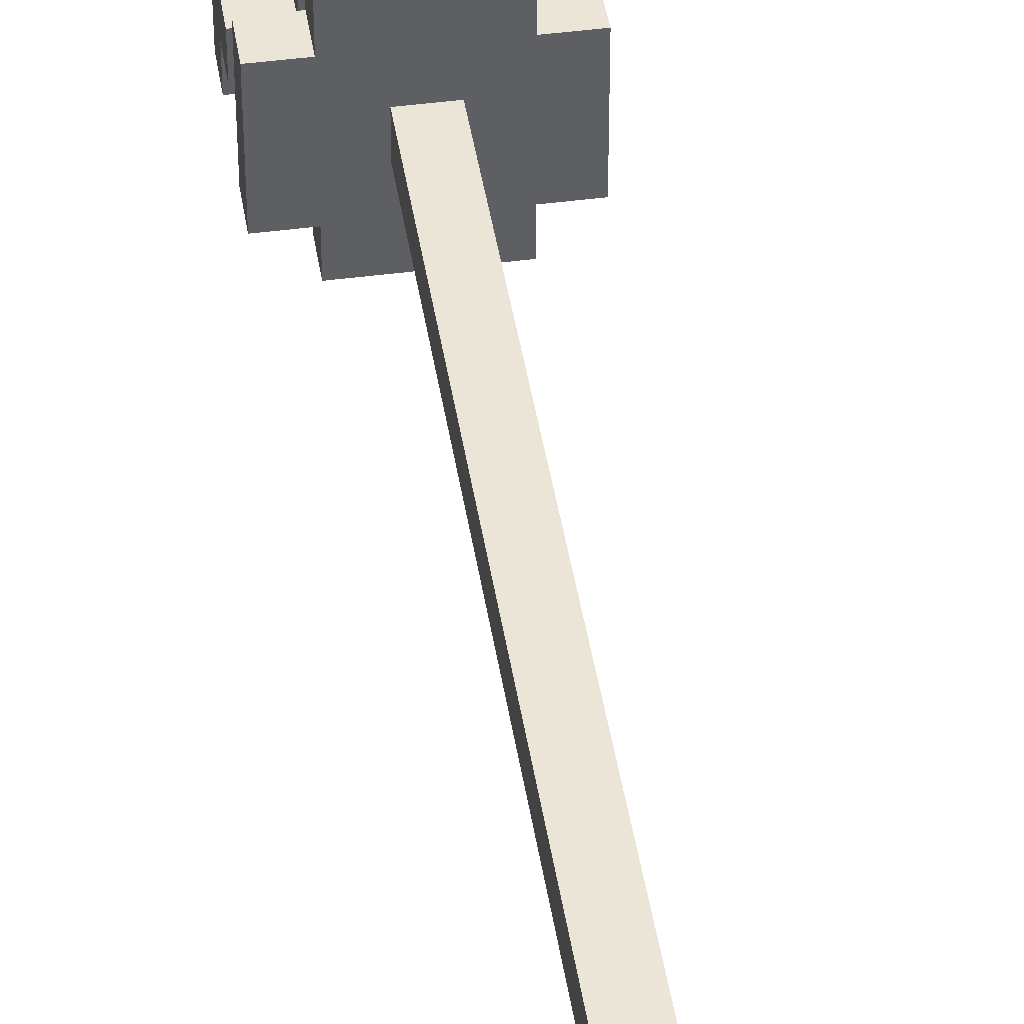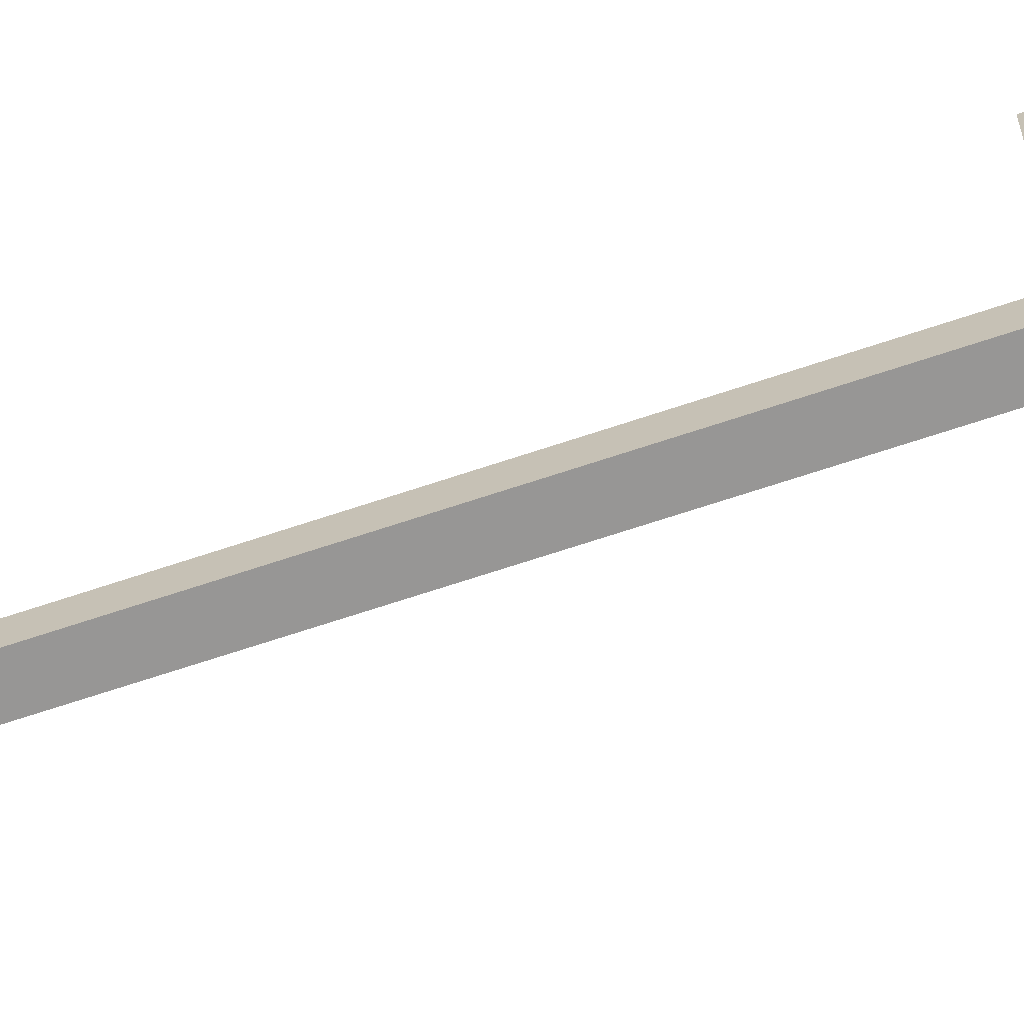
<metadata>
{"format":"obj","ext":"obj","renderer":"f3d","projection":"perspective","resolution":1024,"background":"white","views":[{"elev":44.1,"azim":-8.8,"up":"+Z"},{"elev":-67.8,"azim":108.6,"up":"+Z"}]}
</metadata>
<code>
g street lamp
v -5 0 5
v -5 0 -0
v -5 1 5
v -5 1 -0
v -4 0 6
v -4 0 5
v -4 0 -0
v -4 0 -1
v -4 1 6
v -4 1 5
v -4 1 -0
v -4 1 -1
v -3 0 7
v -3 0 6
v -3 0 -1
v -3 0 -2
v -3 1 7
v -3 1 6
v -3 1 4
v -3 1 1
v -3 1 -1
v -3 1 -2
v -3 2 4
v -3 2 1
v -3 24 4
v -3 24 1
v -3 25 4
v -3 25 1
v -3 26 3
v -3 26 2
v -3 27 4
v -3 27 3
v -3 27 2
v -3 27 1
v -3 28 4
v -3 28 3
v -3 28 2
v -3 28 1
v -3 29 3
v -3 29 2
v -3 30 4
v -3 30 1
v -3 31 4
v -3 31 1
v -2 1 5
v -2 1 4
v -2 1 1
v -2 1 -0
v -2 2 5
v -2 2 4
v -2 2 3
v -2 2 2
v -2 2 1
v -2 2 -0
v -2 3 3
v -2 3 2
v -2 24 5
v -2 24 4
v -2 24 1
v -2 24 -0
v -2 25 5
v -2 25 4
v -2 25 3
v -2 25 2
v -2 25 1
v -2 25 -0
v -2 26 4
v -2 26 3
v -2 26 2
v -2 26 1
v -2 27 5
v -2 27 4
v -2 27 3
v -2 27 2
v -2 27 1
v -2 27 -0
v -2 28 5
v -2 28 4
v -2 28 3
v -2 28 2
v -2 28 1
v -2 28 -0
v -2 29 4
v -2 29 3
v -2 29 2
v -2 29 1
v -2 30 5
v -2 30 4
v -2 30 3
v -2 30 2
v -2 30 1
v -2 30 -0
v -2 31 5
v -2 31 4
v -2 31 1
v -2 31 -0
v -2 32 4
v -2 32 1
v -1 2 4
v -1 2 3
v -1 2 2
v -1 2 1
v -1 3 4
v -1 3 3
v -1 3 2
v -1 3 1
v -1 24 3
v -1 24 2
v -1 25 4
v -1 25 3
v -1 25 2
v -1 25 1
v -1 26 5
v -1 26 4
v -1 26 3
v -1 26 2
v -1 26 1
v -1 26 -0
v -1 27 5
v -1 27 4
v -1 27 1
v -1 27 -0
v -1 28 5
v -1 28 4
v -1 28 1
v -1 28 -0
v -1 29 5
v -1 29 4
v -1 29 3
v -1 29 2
v -1 29 1
v -1 29 -0
v -1 30 4
v -1 30 3
v -1 30 2
v -1 30 1
v -1 32 3
v -1 32 2
v -1 33 3
v -1 33 2
v 0 2 4
v 0 2 3
v 0 2 2
v 0 2 1
v 0 3 4
v 0 3 3
v 0 3 2
v 0 3 1
v 0 24 3
v 0 24 2
v 0 25 4
v 0 25 3
v 0 25 2
v 0 25 1
v 0 26 5
v 0 26 4
v 0 26 3
v 0 26 2
v 0 26 1
v 0 26 -0
v 0 27 5
v 0 27 4
v 0 27 1
v 0 27 -0
v 0 28 5
v 0 28 4
v 0 28 1
v 0 28 -0
v 0 29 5
v 0 29 4
v 0 29 3
v 0 29 2
v 0 29 1
v 0 29 -0
v 0 30 4
v 0 30 3
v 0 30 2
v 0 30 1
v 0 32 3
v 0 32 2
v 0 33 3
v 0 33 2
v 1 1 5
v 1 1 4
v 1 1 1
v 1 1 -0
v 1 2 5
v 1 2 4
v 1 2 3
v 1 2 2
v 1 2 1
v 1 2 -0
v 1 3 3
v 1 3 2
v 1 24 5
v 1 24 4
v 1 24 1
v 1 24 -0
v 1 25 5
v 1 25 4
v 1 25 3
v 1 25 2
v 1 25 1
v 1 25 -0
v 1 26 4
v 1 26 3
v 1 26 2
v 1 26 1
v 1 27 5
v 1 27 4
v 1 27 3
v 1 27 2
v 1 27 1
v 1 27 -0
v 1 28 5
v 1 28 4
v 1 28 3
v 1 28 2
v 1 28 1
v 1 28 -0
v 1 29 4
v 1 29 3
v 1 29 2
v 1 29 1
v 1 30 5
v 1 30 4
v 1 30 3
v 1 30 2
v 1 30 1
v 1 30 -0
v 1 31 5
v 1 31 4
v 1 31 1
v 1 31 -0
v 1 32 4
v 1 32 1
v 2 0 7
v 2 0 6
v 2 0 -1
v 2 0 -2
v 2 1 7
v 2 1 6
v 2 1 4
v 2 1 1
v 2 1 -1
v 2 1 -2
v 2 2 4
v 2 2 1
v 2 24 4
v 2 24 1
v 2 25 4
v 2 25 1
v 2 26 3
v 2 26 2
v 2 27 4
v 2 27 3
v 2 27 2
v 2 27 1
v 2 28 4
v 2 28 3
v 2 28 2
v 2 28 1
v 2 29 3
v 2 29 2
v 2 30 4
v 2 30 1
v 2 31 4
v 2 31 1
v 3 0 6
v 3 0 5
v 3 0 -0
v 3 0 -1
v 3 1 6
v 3 1 5
v 3 1 -0
v 3 1 -1
v 4 0 5
v 4 0 -0
v 4 1 5
v 4 1 -0
v -3 0 7
v -3 1 7
v 2 0 7
v 2 1 7
v -4 0 6
v -4 1 6
v -3 0 6
v -3 1 6
v 2 0 6
v 2 1 6
v 3 0 6
v 3 1 6
v -5 0 5
v -5 1 5
v -4 0 5
v -4 1 5
v -2 1 5
v -2 2 5
v -2 24 5
v -2 25 5
v -2 27 5
v -2 28 5
v -2 30 5
v -2 31 5
v -1 26 5
v -1 27 5
v -1 28 5
v -1 29 5
v 0 26 5
v 0 27 5
v 0 28 5
v 0 29 5
v 1 1 5
v 1 2 5
v 1 24 5
v 1 25 5
v 1 27 5
v 1 28 5
v 1 30 5
v 1 31 5
v 3 0 5
v 3 1 5
v 4 0 5
v 4 1 5
v -3 1 4
v -3 2 4
v -3 24 4
v -3 25 4
v -3 27 4
v -3 28 4
v -3 30 4
v -3 31 4
v -2 1 4
v -2 2 4
v -2 24 4
v -2 25 4
v -2 26 4
v -2 27 4
v -2 28 4
v -2 29 4
v -2 30 4
v -2 31 4
v -2 32 4
v -1 2 4
v -1 3 4
v -1 25 4
v -1 26 4
v -1 27 4
v -1 28 4
v -1 29 4
v -1 30 4
v 0 2 4
v 0 3 4
v 0 25 4
v 0 26 4
v 0 27 4
v 0 28 4
v 0 29 4
v 0 30 4
v 1 1 4
v 1 2 4
v 1 24 4
v 1 25 4
v 1 26 4
v 1 27 4
v 1 28 4
v 1 29 4
v 1 30 4
v 1 31 4
v 1 32 4
v 2 1 4
v 2 2 4
v 2 24 4
v 2 25 4
v 2 27 4
v 2 28 4
v 2 30 4
v 2 31 4
v -3 26 3
v -3 27 3
v -3 28 3
v -3 29 3
v -2 2 3
v -2 3 3
v -2 25 3
v -2 26 3
v -2 27 3
v -2 28 3
v -2 29 3
v -2 30 3
v -1 2 3
v -1 3 3
v -1 24 3
v -1 25 3
v -1 26 3
v -1 29 3
v -1 30 3
v -1 32 3
v -1 33 3
v 0 2 3
v 0 3 3
v 0 24 3
v 0 25 3
v 0 26 3
v 0 29 3
v 0 30 3
v 0 32 3
v 0 33 3
v 1 2 3
v 1 3 3
v 1 25 3
v 1 26 3
v 1 27 3
v 1 28 3
v 1 29 3
v 1 30 3
v 2 26 3
v 2 27 3
v 2 28 3
v 2 29 3
v -3 26 2
v -3 27 2
v -3 28 2
v -3 29 2
v -2 2 2
v -2 3 2
v -2 25 2
v -2 26 2
v -2 27 2
v -2 28 2
v -2 29 2
v -2 30 2
v -1 2 2
v -1 3 2
v -1 24 2
v -1 25 2
v -1 26 2
v -1 29 2
v -1 30 2
v -1 32 2
v -1 33 2
v 0 2 2
v 0 3 2
v 0 24 2
v 0 25 2
v 0 26 2
v 0 29 2
v 0 30 2
v 0 32 2
v 0 33 2
v 1 2 2
v 1 3 2
v 1 25 2
v 1 26 2
v 1 27 2
v 1 28 2
v 1 29 2
v 1 30 2
v 2 26 2
v 2 27 2
v 2 28 2
v 2 29 2
v -3 1 1
v -3 2 1
v -3 24 1
v -3 25 1
v -3 27 1
v -3 28 1
v -3 30 1
v -3 31 1
v -2 1 1
v -2 2 1
v -2 24 1
v -2 25 1
v -2 26 1
v -2 27 1
v -2 28 1
v -2 29 1
v -2 30 1
v -2 31 1
v -2 32 1
v -1 2 1
v -1 3 1
v -1 25 1
v -1 26 1
v -1 27 1
v -1 28 1
v -1 29 1
v -1 30 1
v 0 2 1
v 0 3 1
v 0 25 1
v 0 26 1
v 0 27 1
v 0 28 1
v 0 29 1
v 0 30 1
v 1 1 1
v 1 2 1
v 1 24 1
v 1 25 1
v 1 26 1
v 1 27 1
v 1 28 1
v 1 29 1
v 1 30 1
v 1 31 1
v 1 32 1
v 2 1 1
v 2 2 1
v 2 24 1
v 2 25 1
v 2 27 1
v 2 28 1
v 2 30 1
v 2 31 1
v -5 0 -0
v -5 1 -0
v -4 0 -0
v -4 1 -0
v -2 1 -0
v -2 2 -0
v -2 24 -0
v -2 25 -0
v -2 27 -0
v -2 28 -0
v -2 30 -0
v -2 31 -0
v -1 26 -0
v -1 27 -0
v -1 28 -0
v -1 29 -0
v 0 26 -0
v 0 27 -0
v 0 28 -0
v 0 29 -0
v 1 1 -0
v 1 2 -0
v 1 24 -0
v 1 25 -0
v 1 27 -0
v 1 28 -0
v 1 30 -0
v 1 31 -0
v 3 0 -0
v 3 1 -0
v 4 0 -0
v 4 1 -0
v -4 0 -1
v -4 1 -1
v -3 0 -1
v -3 1 -1
v 2 0 -1
v 2 1 -1
v 3 0 -1
v 3 1 -1
v -3 0 -2
v -3 1 -2
v 2 0 -2
v 2 1 -2
v -3 0 7
v 2 0 7
v -4 0 6
v -3 0 6
v 2 0 6
v 3 0 6
v -5 0 5
v -4 0 5
v 3 0 5
v 4 0 5
v -5 0 -0
v -4 0 -0
v 3 0 -0
v 4 0 -0
v -4 0 -1
v -3 0 -1
v 2 0 -1
v 3 0 -1
v -3 0 -2
v 2 0 -2
v -2 24 5
v 1 24 5
v -3 24 4
v -2 24 4
v 1 24 4
v 2 24 4
v -1 24 3
v 0 24 3
v -1 24 2
v 0 24 2
v -3 24 1
v -2 24 1
v 1 24 1
v 2 24 1
v -2 24 -0
v 1 24 -0
v -1 26 5
v 0 26 5
v -2 26 4
v -1 26 4
v 0 26 4
v 1 26 4
v -3 26 3
v -2 26 3
v -1 26 3
v 0 26 3
v 1 26 3
v 2 26 3
v -3 26 2
v -2 26 2
v -1 26 2
v 0 26 2
v 1 26 2
v 2 26 2
v -2 26 1
v -1 26 1
v 0 26 1
v 1 26 1
v -1 26 -0
v 0 26 -0
v -2 27 5
v -1 27 5
v 0 27 5
v 1 27 5
v -3 27 4
v -2 27 4
v -1 27 4
v 0 27 4
v 1 27 4
v 2 27 4
v -3 27 3
v -2 27 3
v 1 27 3
v 2 27 3
v -3 27 2
v -2 27 2
v 1 27 2
v 2 27 2
v -3 27 1
v -2 27 1
v -1 27 1
v 0 27 1
v 1 27 1
v 2 27 1
v -2 27 -0
v -1 27 -0
v 0 27 -0
v 1 27 -0
v -2 30 5
v 1 30 5
v -3 30 4
v -2 30 4
v -1 30 4
v 0 30 4
v 1 30 4
v 2 30 4
v -2 30 3
v -1 30 3
v 0 30 3
v 1 30 3
v -2 30 2
v -1 30 2
v 0 30 2
v 1 30 2
v -3 30 1
v -2 30 1
v -1 30 1
v 0 30 1
v 1 30 1
v 2 30 1
v -2 30 -0
v 1 30 -0
v -3 1 7
v 2 1 7
v -4 1 6
v -3 1 6
v 2 1 6
v 3 1 6
v -5 1 5
v -4 1 5
v -2 1 5
v 1 1 5
v 3 1 5
v 4 1 5
v -3 1 4
v -2 1 4
v 1 1 4
v 2 1 4
v -3 1 1
v -2 1 1
v 1 1 1
v 2 1 1
v -5 1 -0
v -4 1 -0
v -2 1 -0
v 1 1 -0
v 3 1 -0
v 4 1 -0
v -4 1 -1
v -3 1 -1
v 2 1 -1
v 3 1 -1
v -3 1 -2
v 2 1 -2
v -2 2 5
v 1 2 5
v -3 2 4
v -2 2 4
v -1 2 4
v 0 2 4
v 1 2 4
v 2 2 4
v -2 2 3
v -1 2 3
v 0 2 3
v 1 2 3
v -2 2 2
v -1 2 2
v 0 2 2
v 1 2 2
v -3 2 1
v -2 2 1
v -1 2 1
v 0 2 1
v 1 2 1
v 2 2 1
v -2 2 -0
v 1 2 -0
v -1 3 4
v 0 3 4
v -2 3 3
v -1 3 3
v 0 3 3
v 1 3 3
v -2 3 2
v -1 3 2
v 0 3 2
v 1 3 2
v -1 3 1
v 0 3 1
v -2 25 5
v 1 25 5
v -3 25 4
v -2 25 4
v -1 25 4
v 0 25 4
v 1 25 4
v 2 25 4
v -2 25 3
v -1 25 3
v 0 25 3
v 1 25 3
v -2 25 2
v -1 25 2
v 0 25 2
v 1 25 2
v -3 25 1
v -2 25 1
v -1 25 1
v 0 25 1
v 1 25 1
v 2 25 1
v -2 25 -0
v 1 25 -0
v -2 28 5
v -1 28 5
v 0 28 5
v 1 28 5
v -3 28 4
v -2 28 4
v -1 28 4
v 0 28 4
v 1 28 4
v 2 28 4
v -3 28 3
v -2 28 3
v 1 28 3
v 2 28 3
v -3 28 2
v -2 28 2
v 1 28 2
v 2 28 2
v -3 28 1
v -2 28 1
v -1 28 1
v 0 28 1
v 1 28 1
v 2 28 1
v -2 28 -0
v -1 28 -0
v 0 28 -0
v 1 28 -0
v -1 29 5
v 0 29 5
v -2 29 4
v -1 29 4
v 0 29 4
v 1 29 4
v -3 29 3
v -2 29 3
v -1 29 3
v 0 29 3
v 1 29 3
v 2 29 3
v -3 29 2
v -2 29 2
v -1 29 2
v 0 29 2
v 1 29 2
v 2 29 2
v -2 29 1
v -1 29 1
v 0 29 1
v 1 29 1
v -1 29 -0
v 0 29 -0
v -2 31 5
v 1 31 5
v -3 31 4
v -2 31 4
v 1 31 4
v 2 31 4
v -3 31 1
v -2 31 1
v 1 31 1
v 2 31 1
v -2 31 -0
v 1 31 -0
v -2 32 4
v 1 32 4
v -1 32 3
v 0 32 3
v -1 32 2
v 0 32 2
v -2 32 1
v 1 32 1
v -1 33 3
v 0 33 3
v -1 33 2
v 0 33 2
f 3 2 1
f 4 2 3
f 9 6 5
f 10 6 9
f 11 8 7
f 12 8 11
f 17 14 13
f 18 14 17
f 21 16 15
f 22 16 21
f 23 20 19
f 24 20 23
f 27 26 25
f 28 26 27
f 32 30 29
f 33 30 32
f 35 32 31
f 35 34 33
f 35 33 32
f 36 34 35
f 37 34 36
f 38 34 37
f 39 37 36
f 40 37 39
f 43 42 41
f 44 42 43
f 49 46 45
f 50 46 49
f 53 48 47
f 54 48 53
f 55 52 51
f 56 52 55
f 61 58 57
f 62 58 61
f 65 60 59
f 66 60 65
f 68 64 63
f 69 64 68
f 72 68 67
f 73 68 72
f 74 70 69
f 75 70 74
f 77 72 71
f 78 72 77
f 81 76 75
f 82 76 81
f 83 79 78
f 84 79 83
f 85 81 80
f 86 81 85
f 89 85 84
f 90 85 89
f 93 88 87
f 94 88 93
f 95 92 91
f 96 92 95
f 97 95 94
f 98 95 97
f 103 100 99
f 104 100 103
f 105 102 101
f 106 102 105
f 107 105 104
f 108 105 107
f 114 110 109
f 115 110 114
f 116 112 111
f 117 112 116
f 119 114 113
f 120 114 119
f 121 118 117
f 122 118 121
f 127 124 123
f 128 124 127
f 131 126 125
f 132 126 131
f 133 129 128
f 134 129 133
f 135 131 130
f 136 131 135
f 139 138 137
f 140 138 139
f 141 142 145
f 145 142 146
f 143 144 147
f 147 144 148
f 146 147 149
f 149 147 150
f 151 152 156
f 156 152 157
f 153 154 158
f 158 154 159
f 155 156 161
f 161 156 162
f 159 160 163
f 163 160 164
f 165 166 169
f 169 166 170
f 167 168 173
f 173 168 174
f 170 171 175
f 175 171 176
f 172 173 177
f 177 173 178
f 179 180 181
f 181 180 182
f 183 184 187
f 187 184 188
f 185 186 191
f 191 186 192
f 189 190 193
f 193 190 194
f 195 196 199
f 199 196 200
f 197 198 203
f 203 198 204
f 201 202 206
f 206 202 207
f 205 206 210
f 210 206 211
f 207 208 212
f 212 208 213
f 209 210 215
f 215 210 216
f 213 214 219
f 219 214 220
f 216 217 221
f 221 217 222
f 218 219 223
f 223 219 224
f 222 223 227
f 227 223 228
f 225 226 231
f 231 226 232
f 229 230 233
f 233 230 234
f 232 233 235
f 235 233 236
f 237 238 241
f 241 238 242
f 239 240 245
f 245 240 246
f 243 244 247
f 247 244 248
f 249 250 251
f 251 250 252
f 253 254 256
f 256 254 257
f 255 256 259
f 257 258 259
f 256 257 259
f 259 258 260
f 260 258 261
f 261 258 262
f 260 261 263
f 263 261 264
f 265 266 267
f 267 266 268
f 269 270 273
f 273 270 274
f 271 272 275
f 275 272 276
f 277 278 279
f 279 278 280
f 283 282 281
f 284 282 283
f 287 286 285
f 288 286 287
f 291 290 289
f 292 290 291
f 295 294 293
f 296 294 295
f 306 302 301
f 307 302 306
f 309 306 305
f 309 308 307
f 309 307 306
f 310 308 309
f 311 308 310
f 312 308 311
f 313 298 297
f 314 298 313
f 315 300 299
f 316 300 315
f 317 311 310
f 318 311 317
f 319 304 303
f 320 304 319
f 323 322 321
f 324 322 323
f 333 326 325
f 334 326 333
f 335 328 327
f 336 328 335
f 338 330 329
f 339 330 338
f 341 332 331
f 342 332 341
f 347 338 337
f 348 338 347
f 349 340 339
f 350 340 349
f 352 345 344
f 353 345 352
f 354 347 346
f 355 347 354
f 358 351 350
f 359 351 358
f 364 356 355
f 365 356 364
f 366 358 357
f 367 358 366
f 369 343 342
f 370 343 369
f 371 361 360
f 372 361 371
f 373 363 362
f 374 363 373
f 375 366 365
f 376 366 375
f 377 369 368
f 378 369 377
f 386 380 379
f 387 380 386
f 388 382 381
f 389 382 388
f 391 384 383
f 392 384 391
f 394 386 385
f 395 386 394
f 396 390 389
f 397 390 396
f 401 393 392
f 402 393 401
f 407 399 398
f 408 399 407
f 409 401 400
f 410 401 409
f 411 404 403
f 412 404 411
f 415 406 405
f 416 406 415
f 417 413 412
f 418 413 417
f 419 415 414
f 420 415 419
f 421 422 428
f 428 422 429
f 423 424 430
f 430 424 431
f 425 426 433
f 433 426 434
f 427 428 436
f 436 428 437
f 431 432 438
f 438 432 439
f 434 435 443
f 443 435 444
f 440 441 449
f 449 441 450
f 442 443 451
f 451 443 452
f 445 446 453
f 453 446 454
f 447 448 457
f 457 448 458
f 454 455 459
f 459 455 460
f 456 457 461
f 461 457 462
f 463 464 471
f 471 464 472
f 465 466 473
f 473 466 474
f 467 468 476
f 476 468 477
f 469 470 479
f 479 470 480
f 475 476 485
f 485 476 486
f 477 478 487
f 487 478 488
f 482 483 490
f 490 483 491
f 484 485 492
f 492 485 493
f 488 489 496
f 496 489 497
f 493 494 502
f 502 494 503
f 495 496 504
f 504 496 505
f 480 481 507
f 507 481 508
f 498 499 509
f 509 499 510
f 500 501 511
f 511 501 512
f 503 504 513
f 513 504 514
f 506 507 515
f 515 507 516
f 517 518 519
f 519 518 520
f 525 526 530
f 530 526 531
f 529 530 533
f 531 532 533
f 530 531 533
f 533 532 534
f 534 532 535
f 535 532 536
f 521 522 537
f 537 522 538
f 523 524 539
f 539 524 540
f 534 535 541
f 541 535 542
f 527 528 543
f 543 528 544
f 545 546 547
f 547 546 548
f 549 550 551
f 551 550 552
f 553 554 555
f 555 554 556
f 557 558 559
f 559 558 560
f 564 562 561
f 565 562 564
f 568 564 563
f 568 566 565
f 568 565 564
f 569 566 568
f 571 568 567
f 571 570 569
f 571 569 568
f 572 570 571
f 573 570 572
f 574 570 573
f 575 573 572
f 576 573 575
f 577 573 576
f 578 573 577
f 579 577 576
f 580 577 579
f 584 582 581
f 585 582 584
f 587 584 583
f 587 586 585
f 587 585 584
f 588 586 587
f 589 587 583
f 590 586 588
f 591 589 583
f 591 590 589
f 592 590 591
f 593 586 590
f 593 590 592
f 594 586 593
f 595 593 592
f 596 593 595
f 600 598 597
f 601 598 600
f 604 600 599
f 605 600 604
f 606 602 601
f 607 602 606
f 609 604 603
f 610 604 609
f 613 608 607
f 614 608 613
f 615 611 610
f 616 611 615
f 617 613 612
f 618 613 617
f 619 617 616
f 620 617 619
f 626 622 621
f 627 622 626
f 628 624 623
f 629 624 628
f 631 626 625
f 632 626 631
f 633 630 629
f 634 630 633
f 639 636 635
f 640 636 639
f 643 638 637
f 644 638 643
f 645 641 640
f 646 641 645
f 647 643 642
f 648 643 647
f 652 650 649
f 653 650 652
f 654 650 653
f 655 650 654
f 657 652 651
f 657 653 652
f 658 653 657
f 659 656 655
f 659 655 654
f 660 656 659
f 661 657 651
f 664 656 660
f 665 662 661
f 665 661 651
f 666 662 665
f 667 662 666
f 668 664 663
f 669 656 664
f 669 664 668
f 670 656 669
f 671 667 666
f 671 668 667
f 671 669 668
f 672 669 671
f 673 674 676
f 676 674 677
f 675 676 680
f 677 678 680
f 676 677 680
f 680 678 681
f 681 678 682
f 682 678 683
f 679 680 685
f 680 681 685
f 685 681 686
f 683 684 687
f 682 683 687
f 687 684 688
f 679 685 689
f 688 684 692
f 689 690 693
f 679 689 693
f 693 690 694
f 694 690 695
f 691 692 696
f 692 684 697
f 696 692 697
f 697 684 698
f 694 695 699
f 695 696 699
f 696 697 699
f 699 697 700
f 700 697 701
f 701 697 702
f 700 701 703
f 703 701 704
f 705 706 708
f 708 706 709
f 709 706 710
f 710 706 711
f 707 708 713
f 708 709 713
f 713 709 714
f 711 712 715
f 710 711 715
f 715 712 716
f 707 713 717
f 716 712 720
f 717 718 721
f 707 717 721
f 721 718 722
f 722 718 723
f 719 720 724
f 720 712 725
f 724 720 725
f 725 712 726
f 722 723 727
f 723 724 727
f 724 725 727
f 727 725 728
f 729 730 732
f 732 730 733
f 731 732 735
f 735 732 736
f 733 734 737
f 737 734 738
f 736 737 739
f 739 737 740
f 741 742 744
f 744 742 745
f 745 742 746
f 746 742 747
f 743 744 749
f 744 745 749
f 749 745 750
f 747 748 751
f 746 747 751
f 751 748 752
f 743 749 753
f 752 748 756
f 753 754 757
f 743 753 757
f 757 754 758
f 758 754 759
f 755 756 760
f 756 748 761
f 760 756 761
f 761 748 762
f 758 759 763
f 759 760 763
f 760 761 763
f 763 761 764
f 765 766 770
f 770 766 771
f 767 768 772
f 772 768 773
f 769 770 775
f 775 770 776
f 773 774 777
f 777 774 778
f 779 780 783
f 783 780 784
f 781 782 787
f 787 782 788
f 784 785 789
f 789 785 790
f 786 787 791
f 791 787 792
f 793 794 796
f 796 794 797
f 795 796 800
f 800 796 801
f 797 798 802
f 802 798 803
f 799 800 805
f 805 800 806
f 803 804 809
f 809 804 810
f 806 807 811
f 811 807 812
f 808 809 813
f 813 809 814
f 812 813 815
f 815 813 816
f 817 818 820
f 820 818 821
f 819 820 823
f 823 820 824
f 821 822 825
f 825 822 826
f 824 825 827
f 827 825 828
f 829 830 831
f 831 830 832
f 829 831 833
f 832 830 834
f 829 833 835
f 833 834 835
f 834 830 836
f 835 834 836
f 837 838 839
f 839 838 840

</code>
